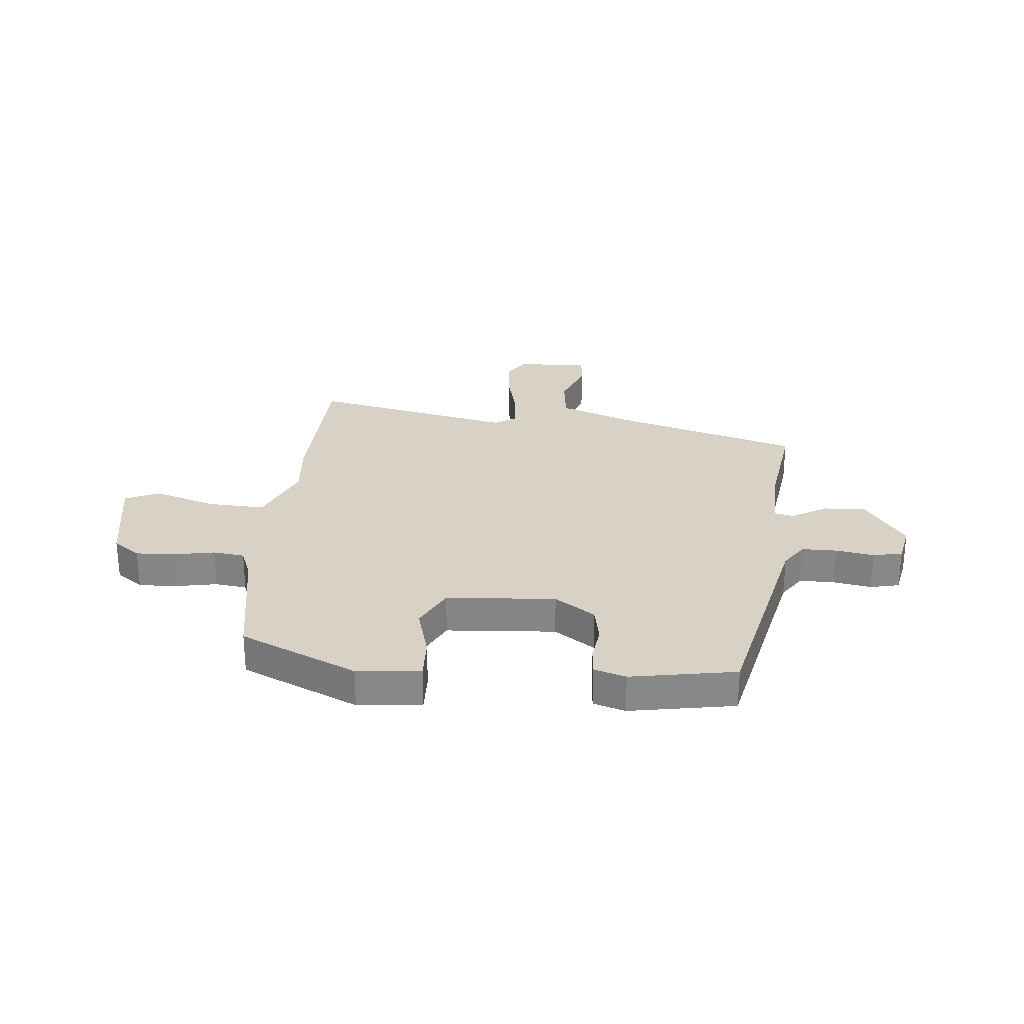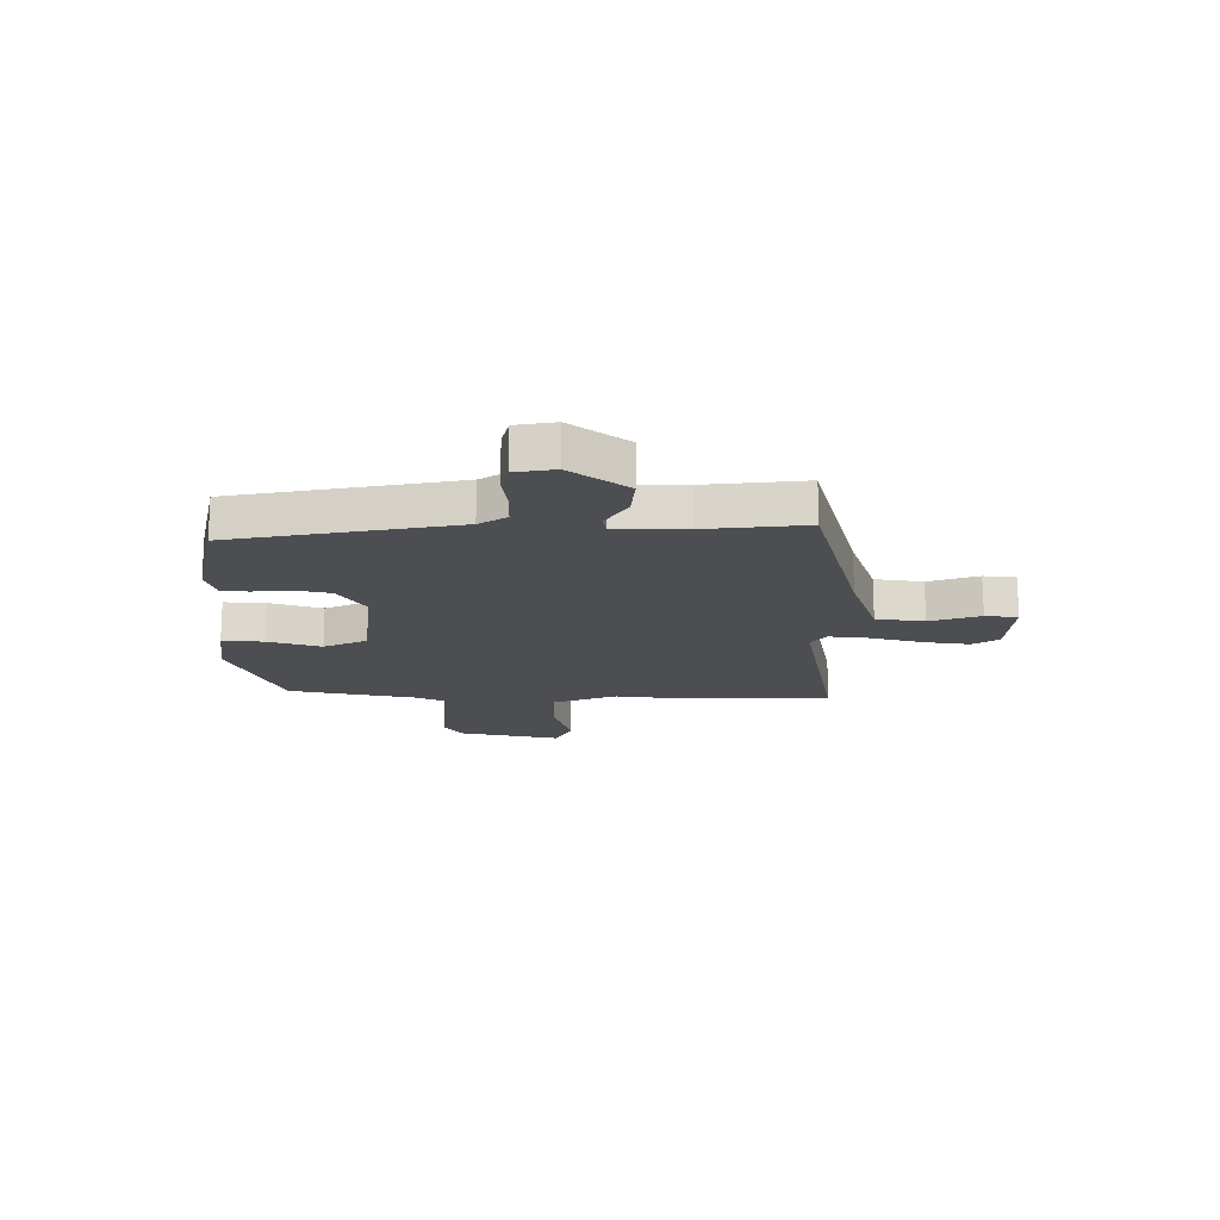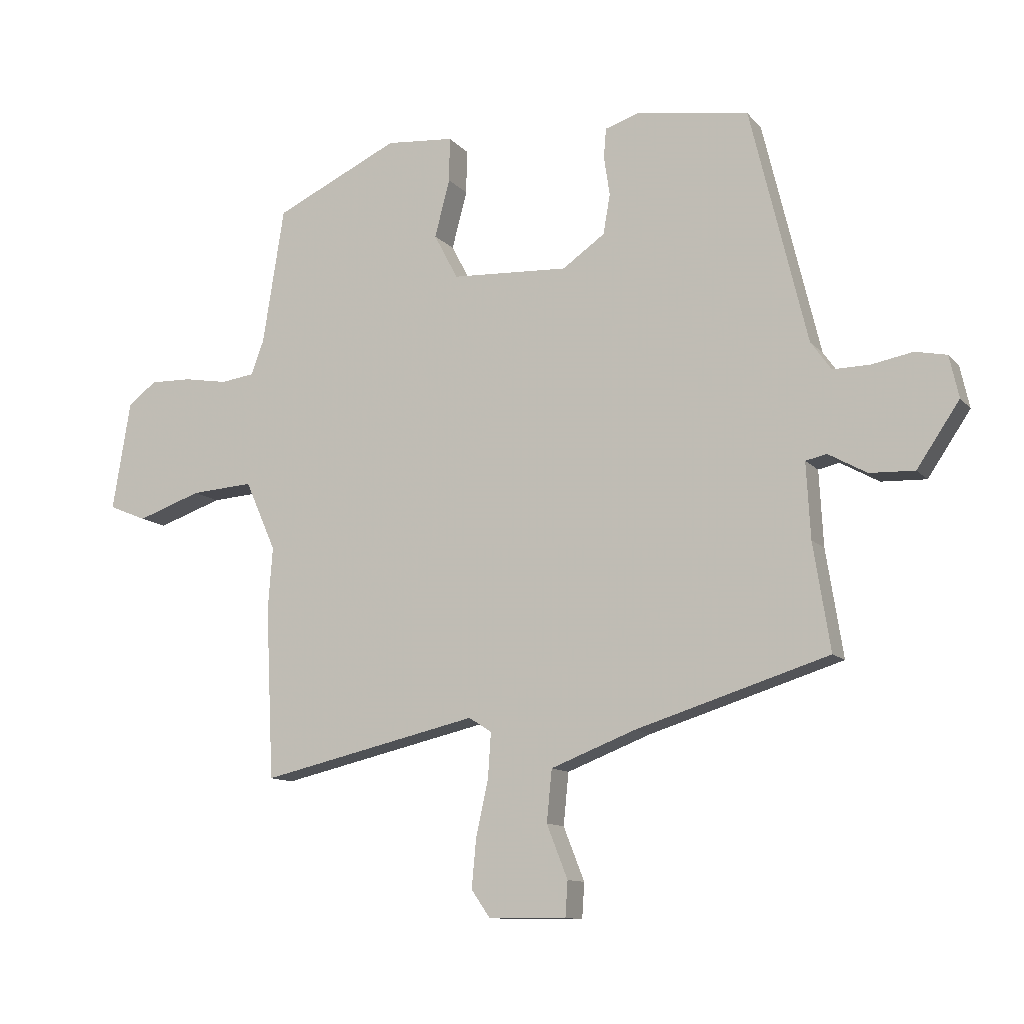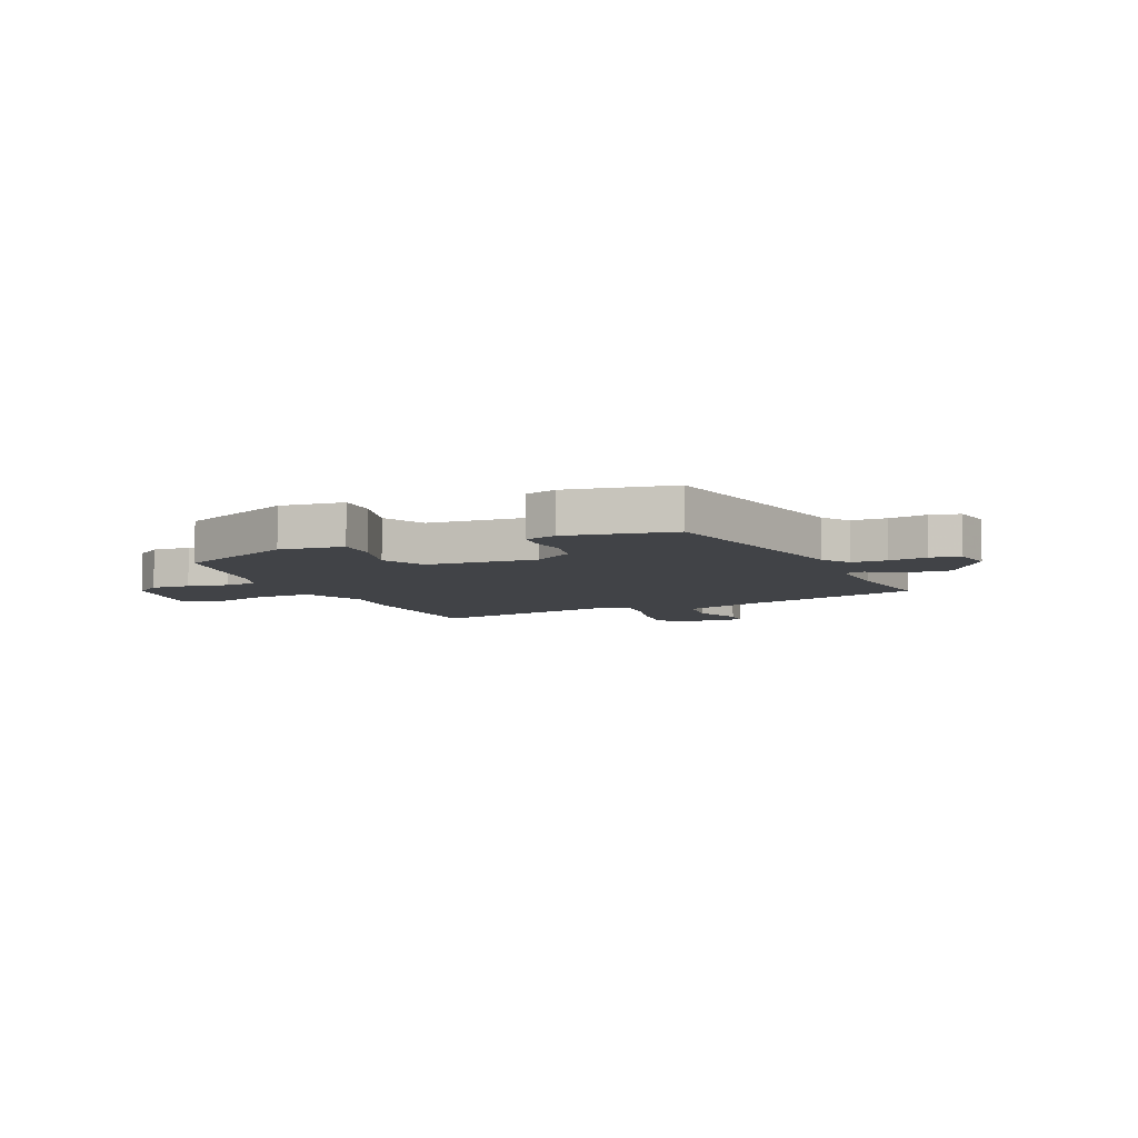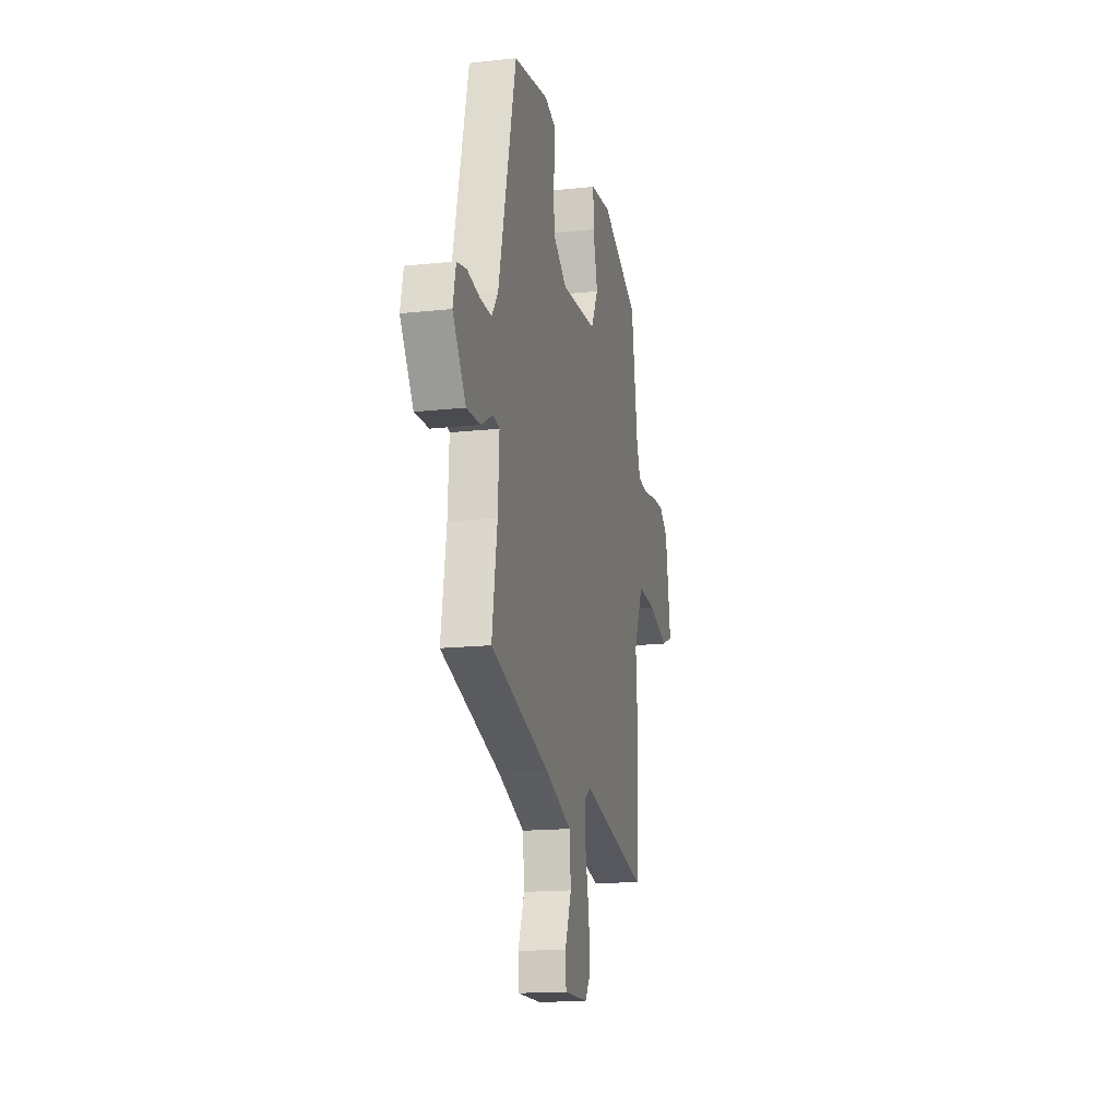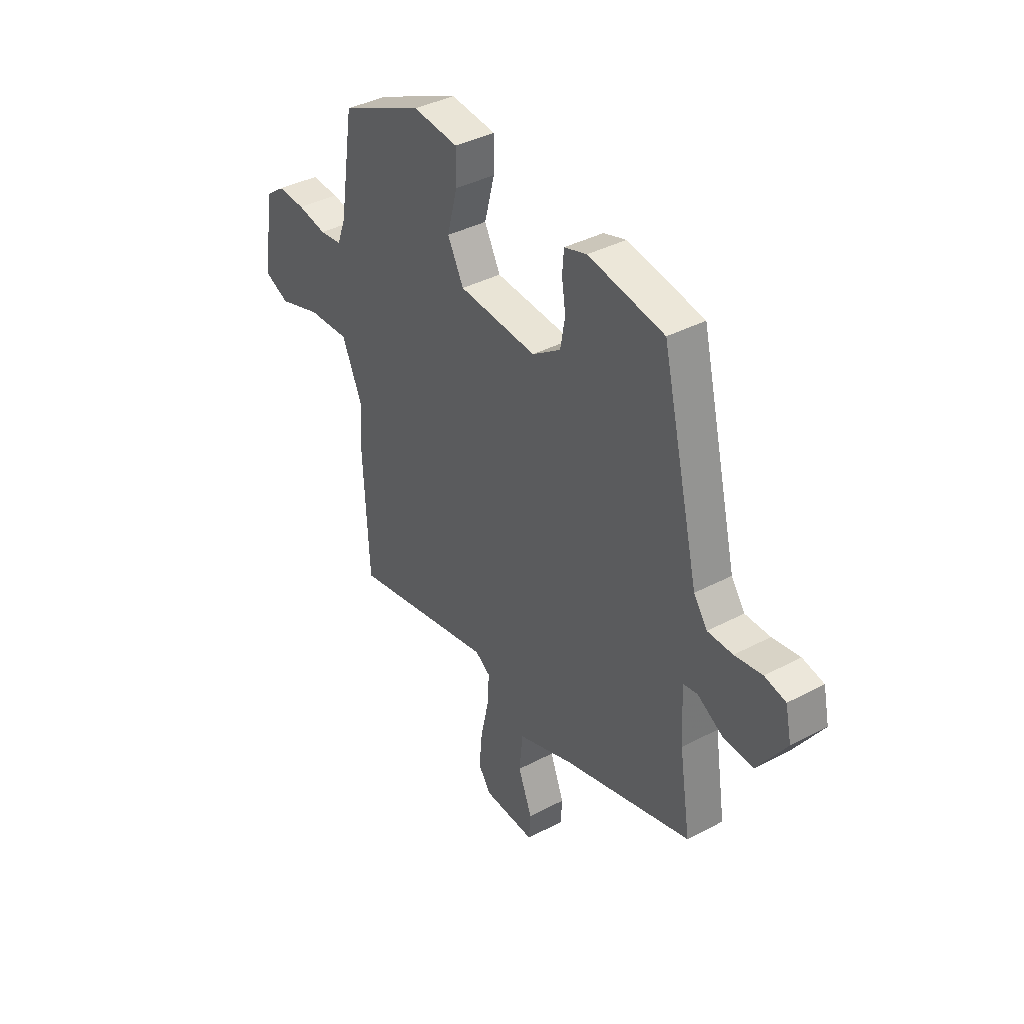
<metadata>
{"format":"obj","ext":"obj","renderer":"f3d","projection":"perspective","resolution":1024,"background":"white","views":[{"elev":27.6,"azim":4.4,"up":"+Y"},{"elev":-16.9,"azim":87.0,"up":"+Y"},{"elev":-11.5,"azim":24.2,"up":"+Z"},{"elev":-6.9,"azim":22.2,"up":"+Y"},{"elev":-16.2,"azim":102.6,"up":"+Z"},{"elev":39.0,"azim":56.5,"up":"+Z"}]}
</metadata>
<code>
v 0.504 0.07 -0.443
v 0.173 0.07 -0.546
v 0.028 0.07 -0.602
v 0.019 0.07 -0.691
v 0.055 0.07 -0.782
v 0.051 0.07 -0.842
v -0.083 0.07 -0.84
v -0.115 0.07 -0.794
v -0.107 0.07 -0.709
v -0.086 0.07 -0.614
v -0.081 0.07 -0.538
v -0.12 0.07 -0.513
v -0.495 0.07 -0.599
v -0.509 0.07 -0.305
v -0.501 0.07 -0.198
v -0.554 0.07 -0.078
v -0.661 0.07 -0.085
v -0.772 0.07 -0.123
v -0.837 0.07 -0.096
v -0.806 0.07 0.092
v -0.757 0.07 0.129
v -0.685 0.07 0.127
v -0.61 0.07 0.114
v -0.552 0.07 0.122
v -0.53 0.07 0.181
v -0.493 0.07 0.415
v -0.279 0.07 0.515
v -0.162 0.07 0.505
v -0.163 0.07 0.429
v -0.189 0.07 0.33
v -0.148 0.07 0.252
v 0.053 0.07 0.241
v 0.126 0.07 0.292
v 0.138 0.07 0.36
v 0.128 0.07 0.427
v 0.132 0.07 0.478
v 0.19 0.07 0.497
v 0.384 0.07 0.466
v 0.481 0.07 0.063
v 0.516 0.07 0.014
v 0.58 0.07 0.015
v 0.65 0.07 0.028
v 0.704 0.07 0.017
v 0.72 0.07 -0.055
v 0.647 0.07 -0.163
v 0.57 0.07 -0.16
v 0.504 0.07 -0.123
v 0.468 0.07 -0.131
v 0.475 0.07 -0.26
v 0.504 0 -0.443
v 0.173 0 -0.546
v 0.028 0 -0.602
v 0.019 0 -0.691
v 0.055 0 -0.782
v 0.051 0 -0.842
v -0.083 0 -0.84
v -0.115 0 -0.794
v -0.107 0 -0.709
v -0.086 0 -0.614
v -0.081 0 -0.538
v -0.12 0 -0.513
v -0.495 0 -0.599
v -0.509 0 -0.305
v -0.501 0 -0.198
v -0.554 0 -0.078
v -0.661 0 -0.085
v -0.772 0 -0.123
v -0.837 0 -0.096
v -0.806 0 0.092
v -0.757 0 0.129
v -0.685 0 0.127
v -0.61 0 0.114
v -0.552 0 0.122
v -0.53 0 0.181
v -0.493 0 0.415
v -0.279 0 0.515
v -0.162 0 0.505
v -0.163 0 0.429
v -0.189 0 0.33
v -0.148 0 0.252
v 0.053 0 0.241
v 0.126 0 0.292
v 0.138 0 0.36
v 0.128 0 0.427
v 0.132 0 0.478
v 0.19 0 0.497
v 0.384 0 0.466
v 0.481 0 0.063
v 0.516 0 0.014
v 0.58 0 0.015
v 0.65 0 0.028
v 0.704 0 0.017
v 0.72 0 -0.055
v 0.647 0 -0.163
v 0.57 0 -0.16
v 0.504 0 -0.123
v 0.468 0 -0.131
v 0.475 0 -0.26
f 45 46 47
f 44 45 47
f 43 44 47
f 42 43 47
f 41 42 47
f 40 41 47 48
f 39 40 48
f 38 39 48
f 37 38 48
f 36 37 48
f 35 36 48
f 34 35 48
f 33 34 48 49
f 28 29 30
f 27 28 30
f 26 27 30
f 25 26 30
f 24 25 30 31
f 21 22 23
f 20 21 23
f 19 20 23
f 18 19 23
f 17 18 23
f 16 17 23 24
f 24 31 32
f 16 24 32
f 15 16 32
f 32 33 49
f 15 32 49
f 14 15 49
f 13 14 49
f 12 13 49
f 8 9 10
f 7 8 10
f 6 7 10
f 5 6 10
f 4 5 10
f 49 1 2
f 12 49 2
f 11 12 2
f 3 4 10 11
f 2 3 11
f 96 95 94
f 96 94 93
f 96 93 92
f 96 92 91
f 96 91 90
f 97 96 90 89
f 97 89 88
f 97 88 87
f 97 87 86
f 97 86 85
f 97 85 84
f 97 84 83
f 98 97 83 82
f 79 78 77
f 79 77 76
f 79 76 75
f 79 75 74
f 80 79 74 73
f 72 71 70
f 72 70 69
f 72 69 68
f 72 68 67
f 72 67 66
f 73 72 66 65
f 81 80 73
f 81 73 65
f 81 65 64
f 98 82 81
f 98 81 64
f 98 64 63
f 98 63 62
f 98 62 61
f 59 58 57
f 59 57 56
f 59 56 55
f 59 55 54
f 59 54 53
f 51 50 98
f 51 98 61
f 51 61 60
f 60 59 53 52
f 60 52 51
f 1 50 51 2
f 2 51 52 3
f 3 52 53 4
f 4 53 54 5
f 5 54 55 6
f 6 55 56 7
f 7 56 57 8
f 8 57 58 9
f 9 58 59 10
f 10 59 60 11
f 11 60 61 12
f 12 61 62 13
f 13 62 63 14
f 14 63 64 15
f 15 64 65 16
f 16 65 66 17
f 17 66 67 18
f 18 67 68 19
f 19 68 69 20
f 20 69 70 21
f 21 70 71 22
f 22 71 72 23
f 23 72 73 24
f 24 73 74 25
f 25 74 75 26
f 26 75 76 27
f 27 76 77 28
f 28 77 78 29
f 29 78 79 30
f 30 79 80 31
f 31 80 81 32
f 32 81 82 33
f 33 82 83 34
f 34 83 84 35
f 35 84 85 36
f 36 85 86 37
f 37 86 87 38
f 38 87 88 39
f 39 88 89 40
f 40 89 90 41
f 41 90 91 42
f 42 91 92 43
f 43 92 93 44
f 44 93 94 45
f 45 94 95 46
f 46 95 96 47
f 47 96 97 48
f 48 97 98 49
f 49 98 50 1

</code>
